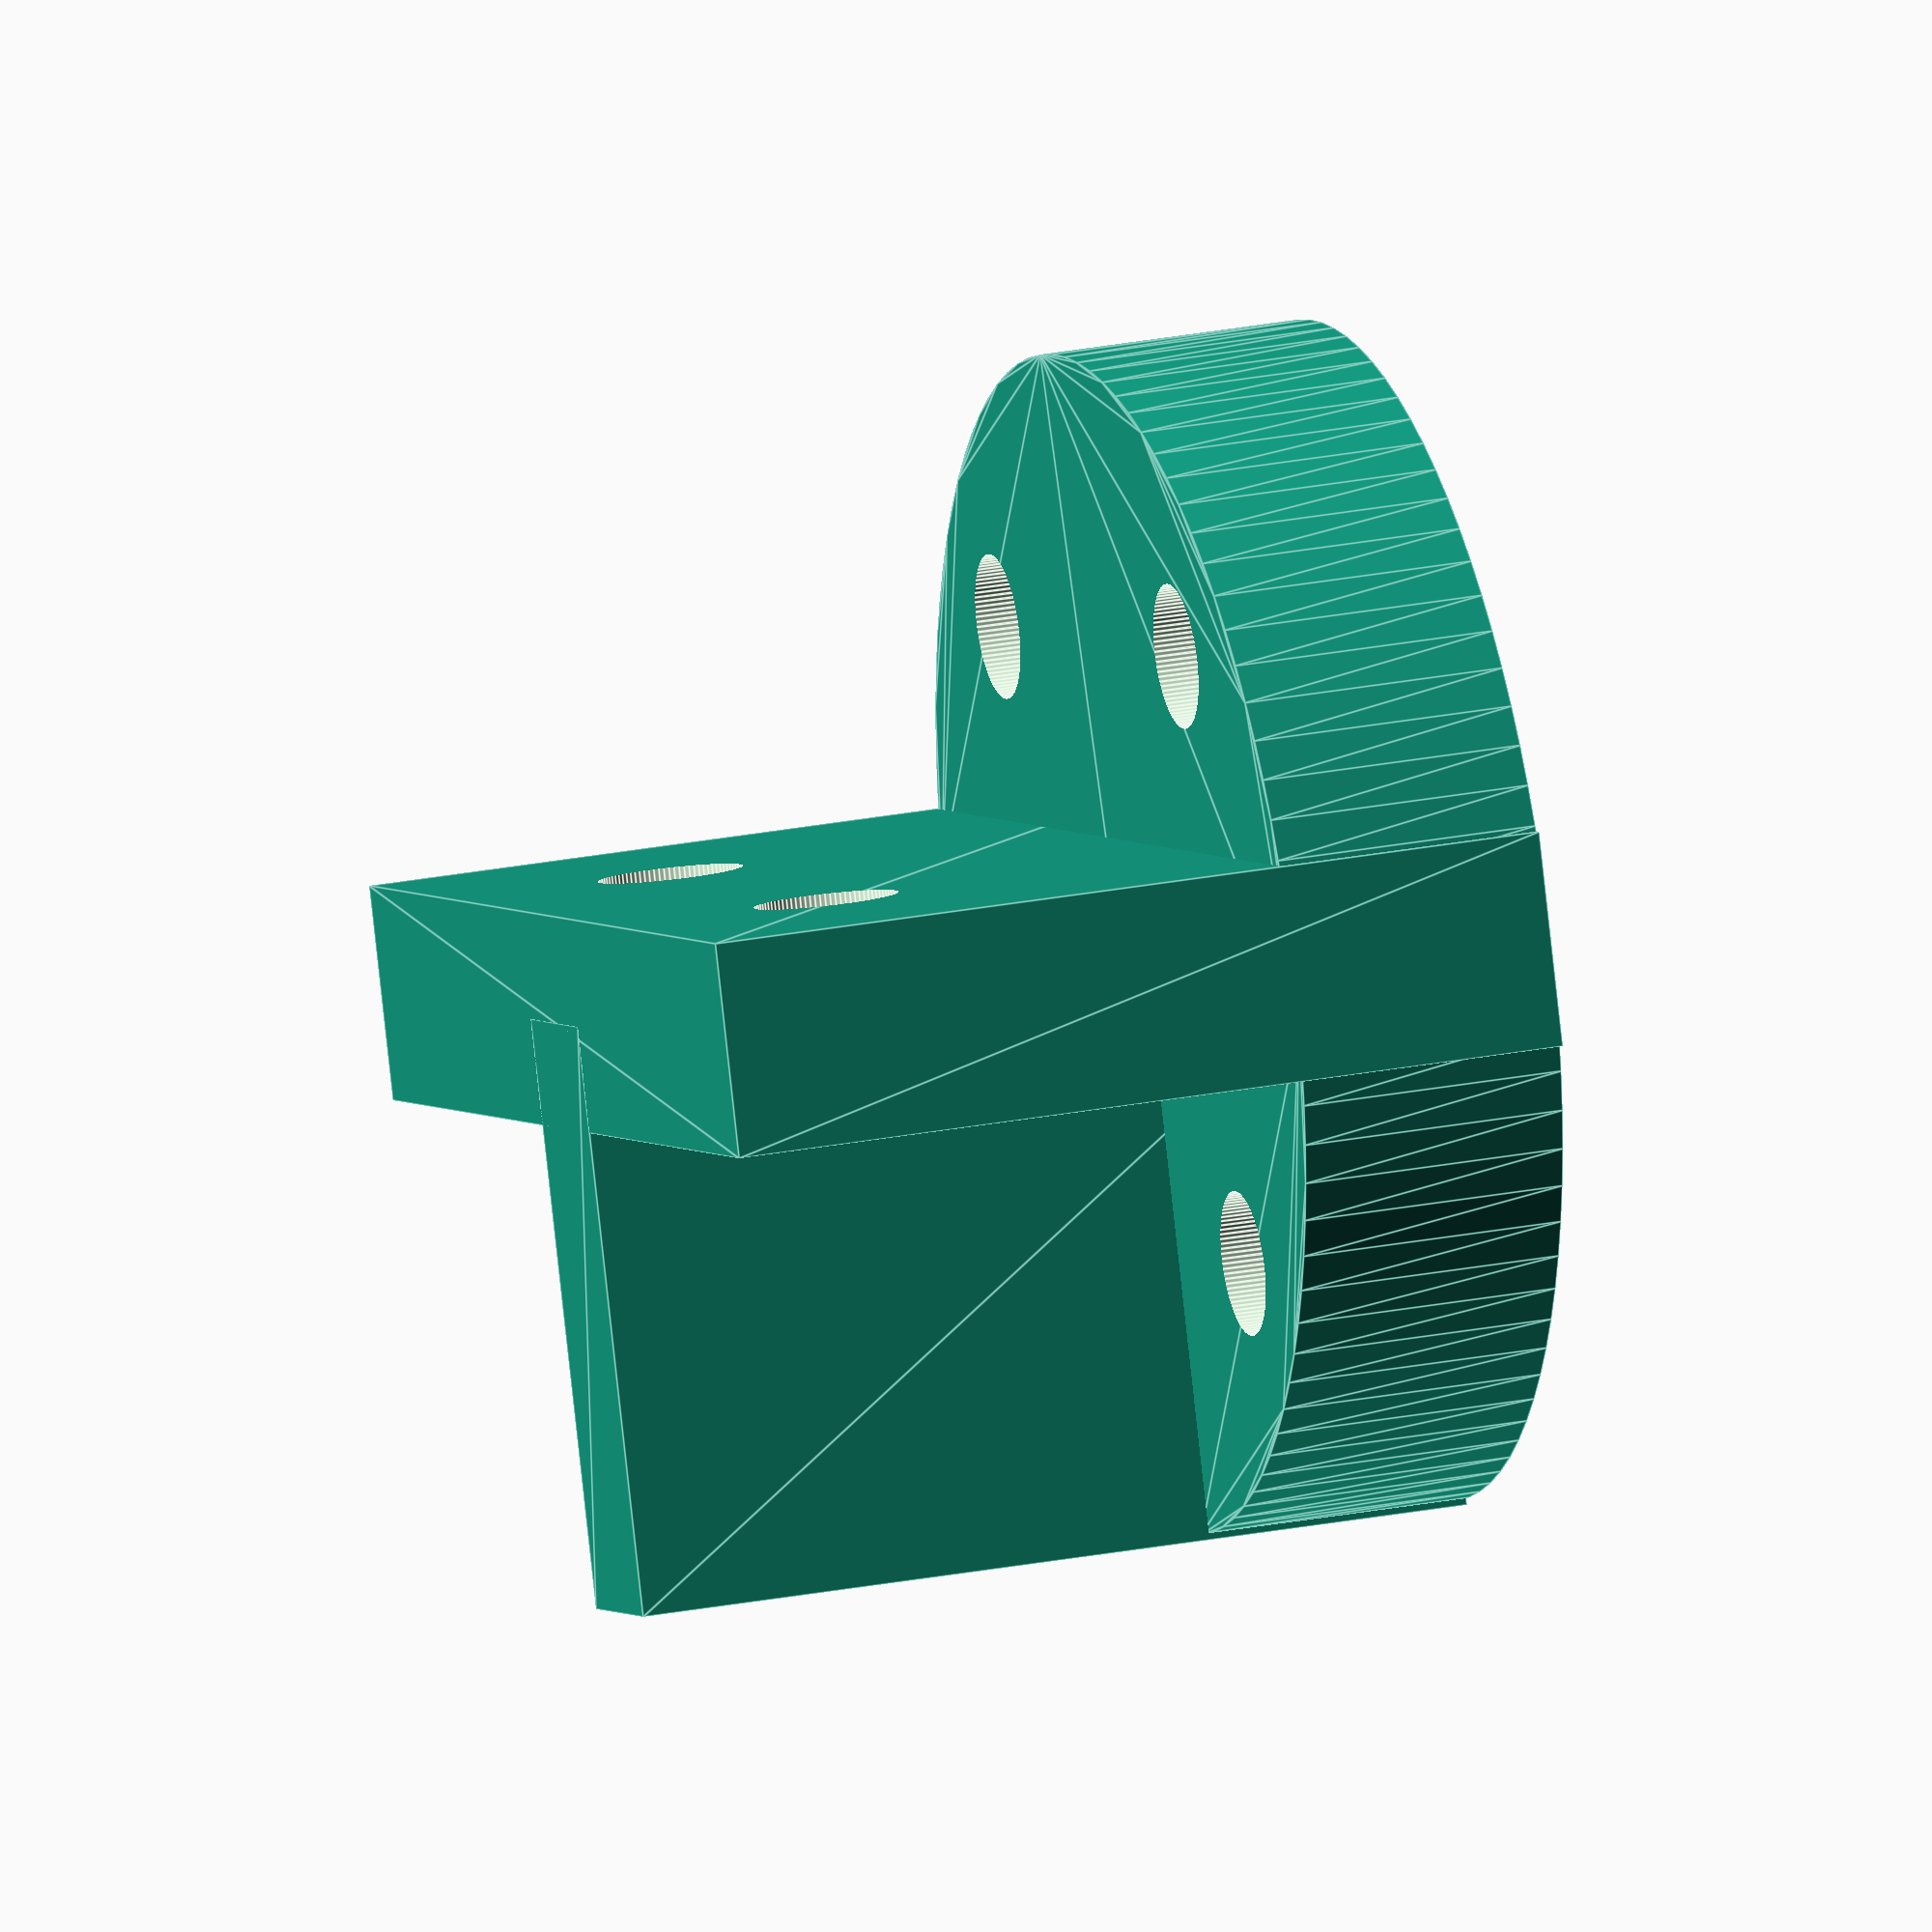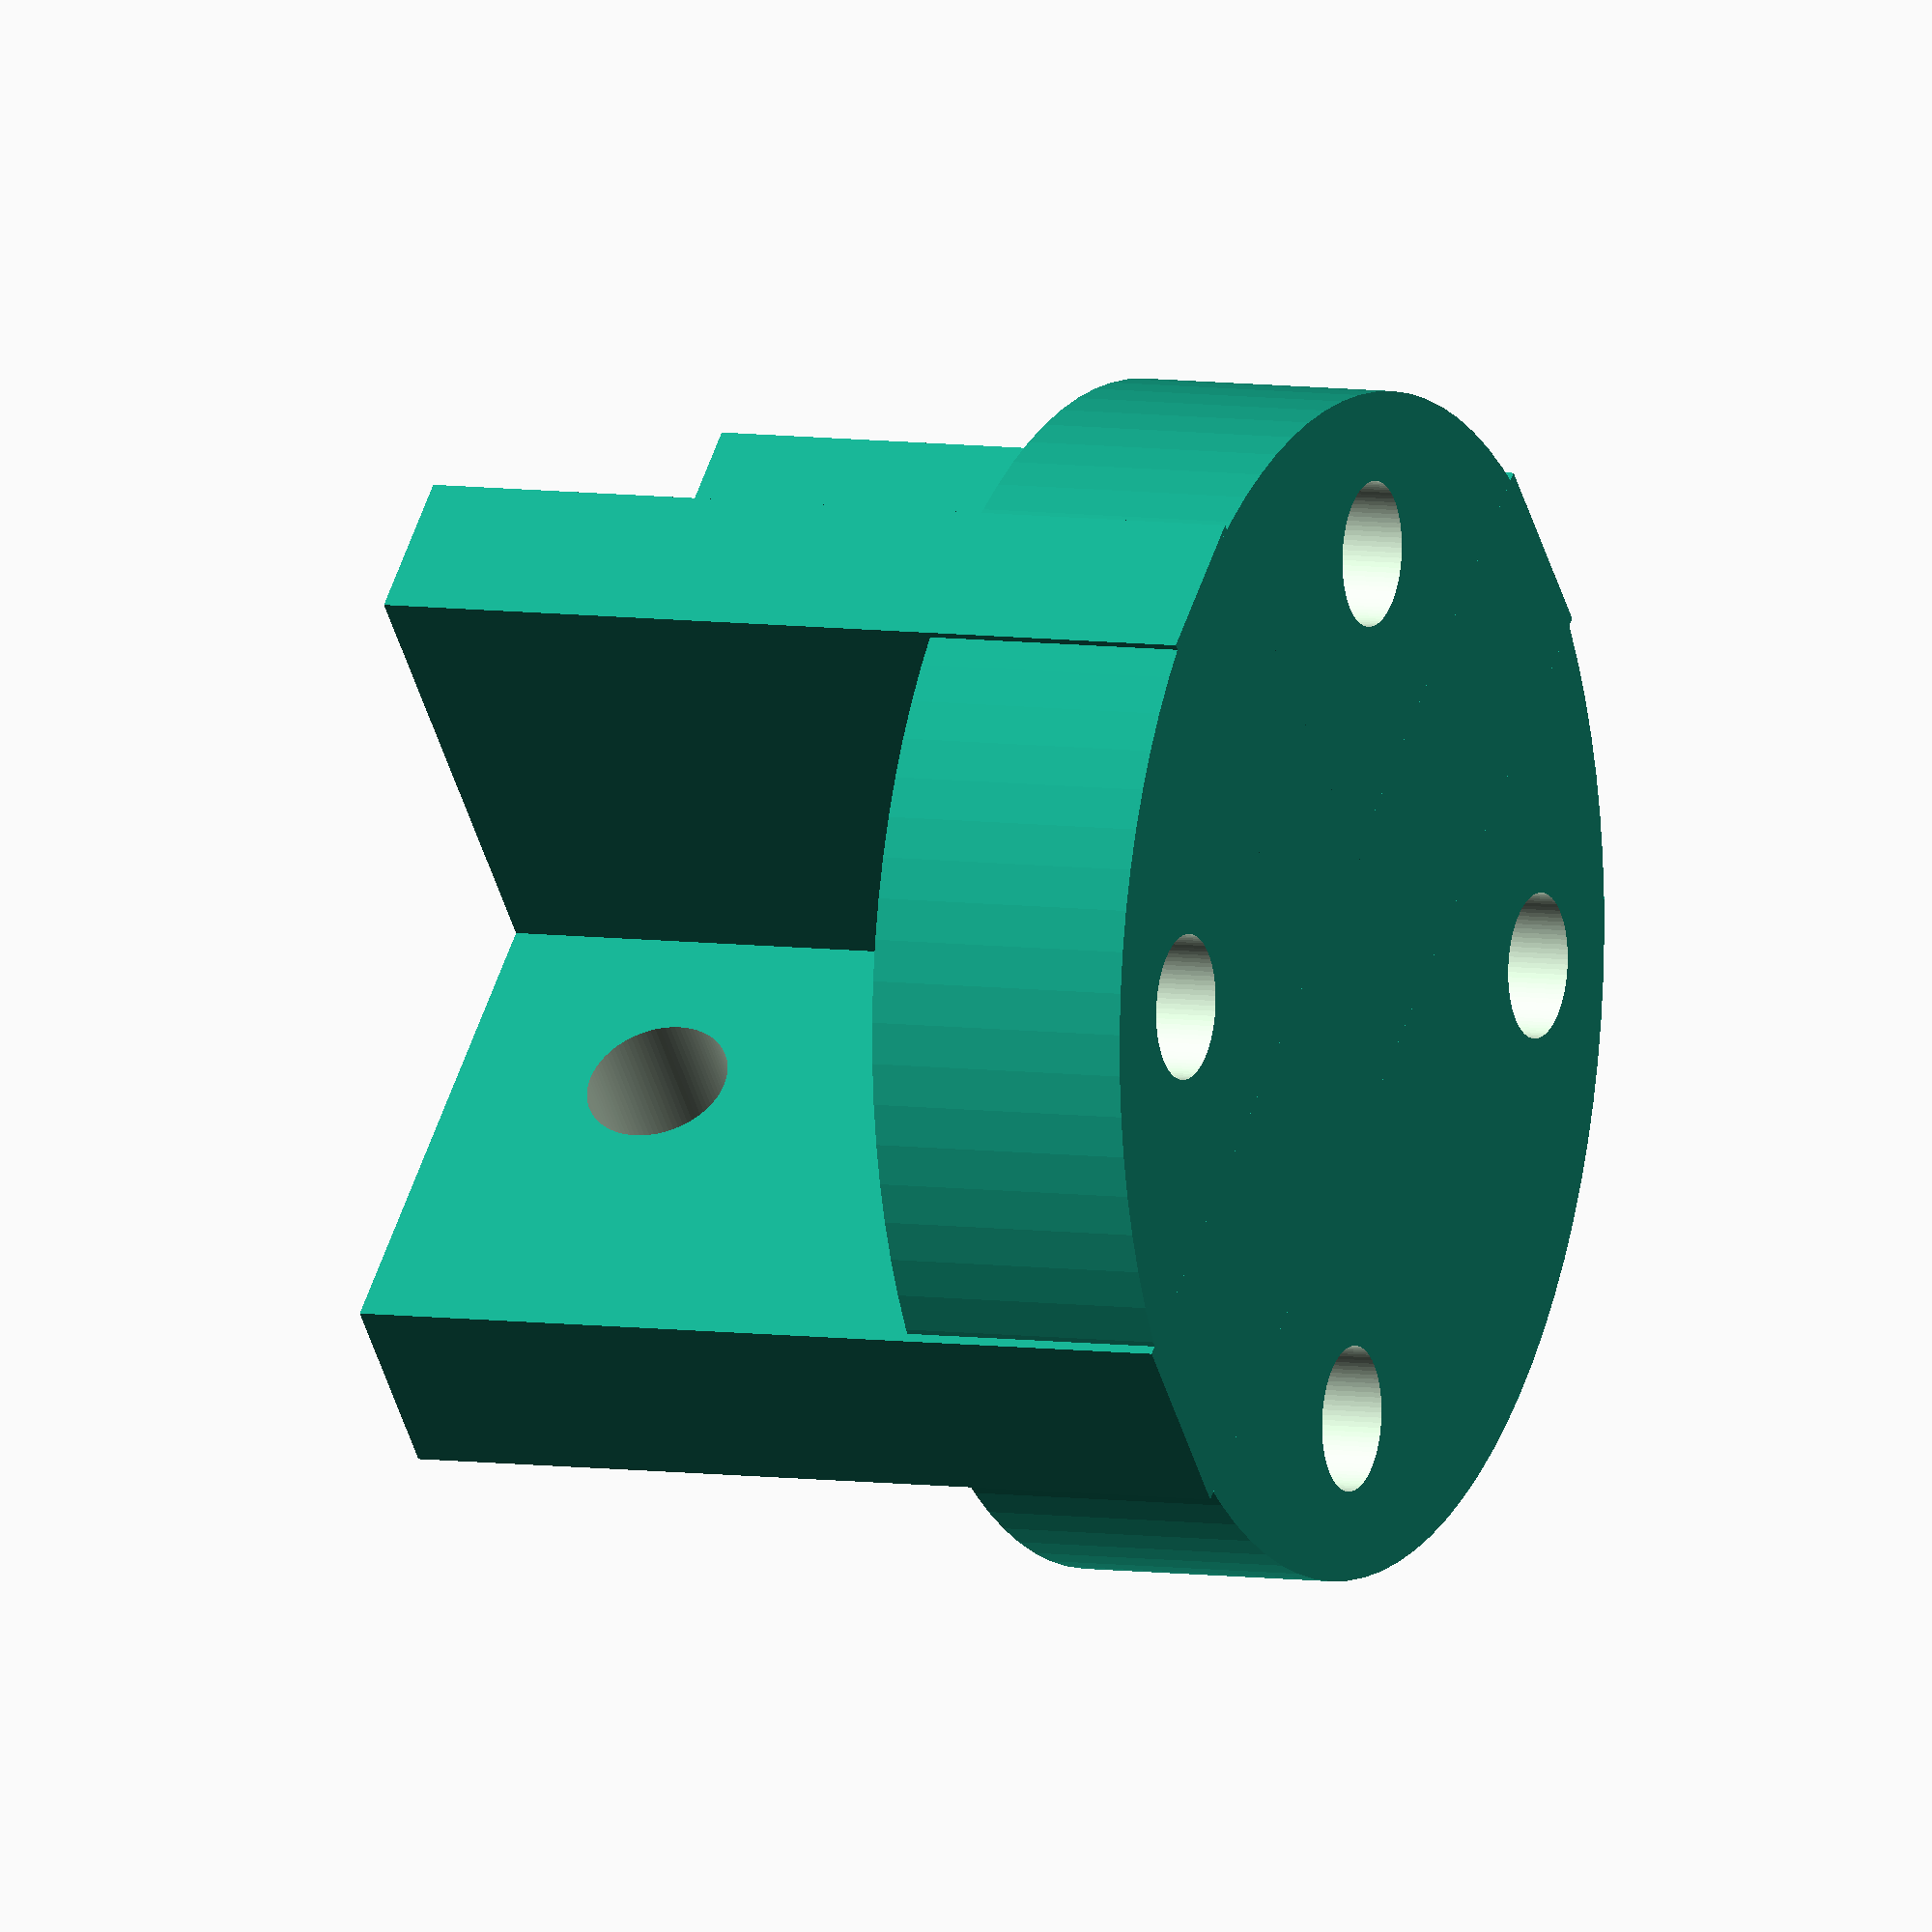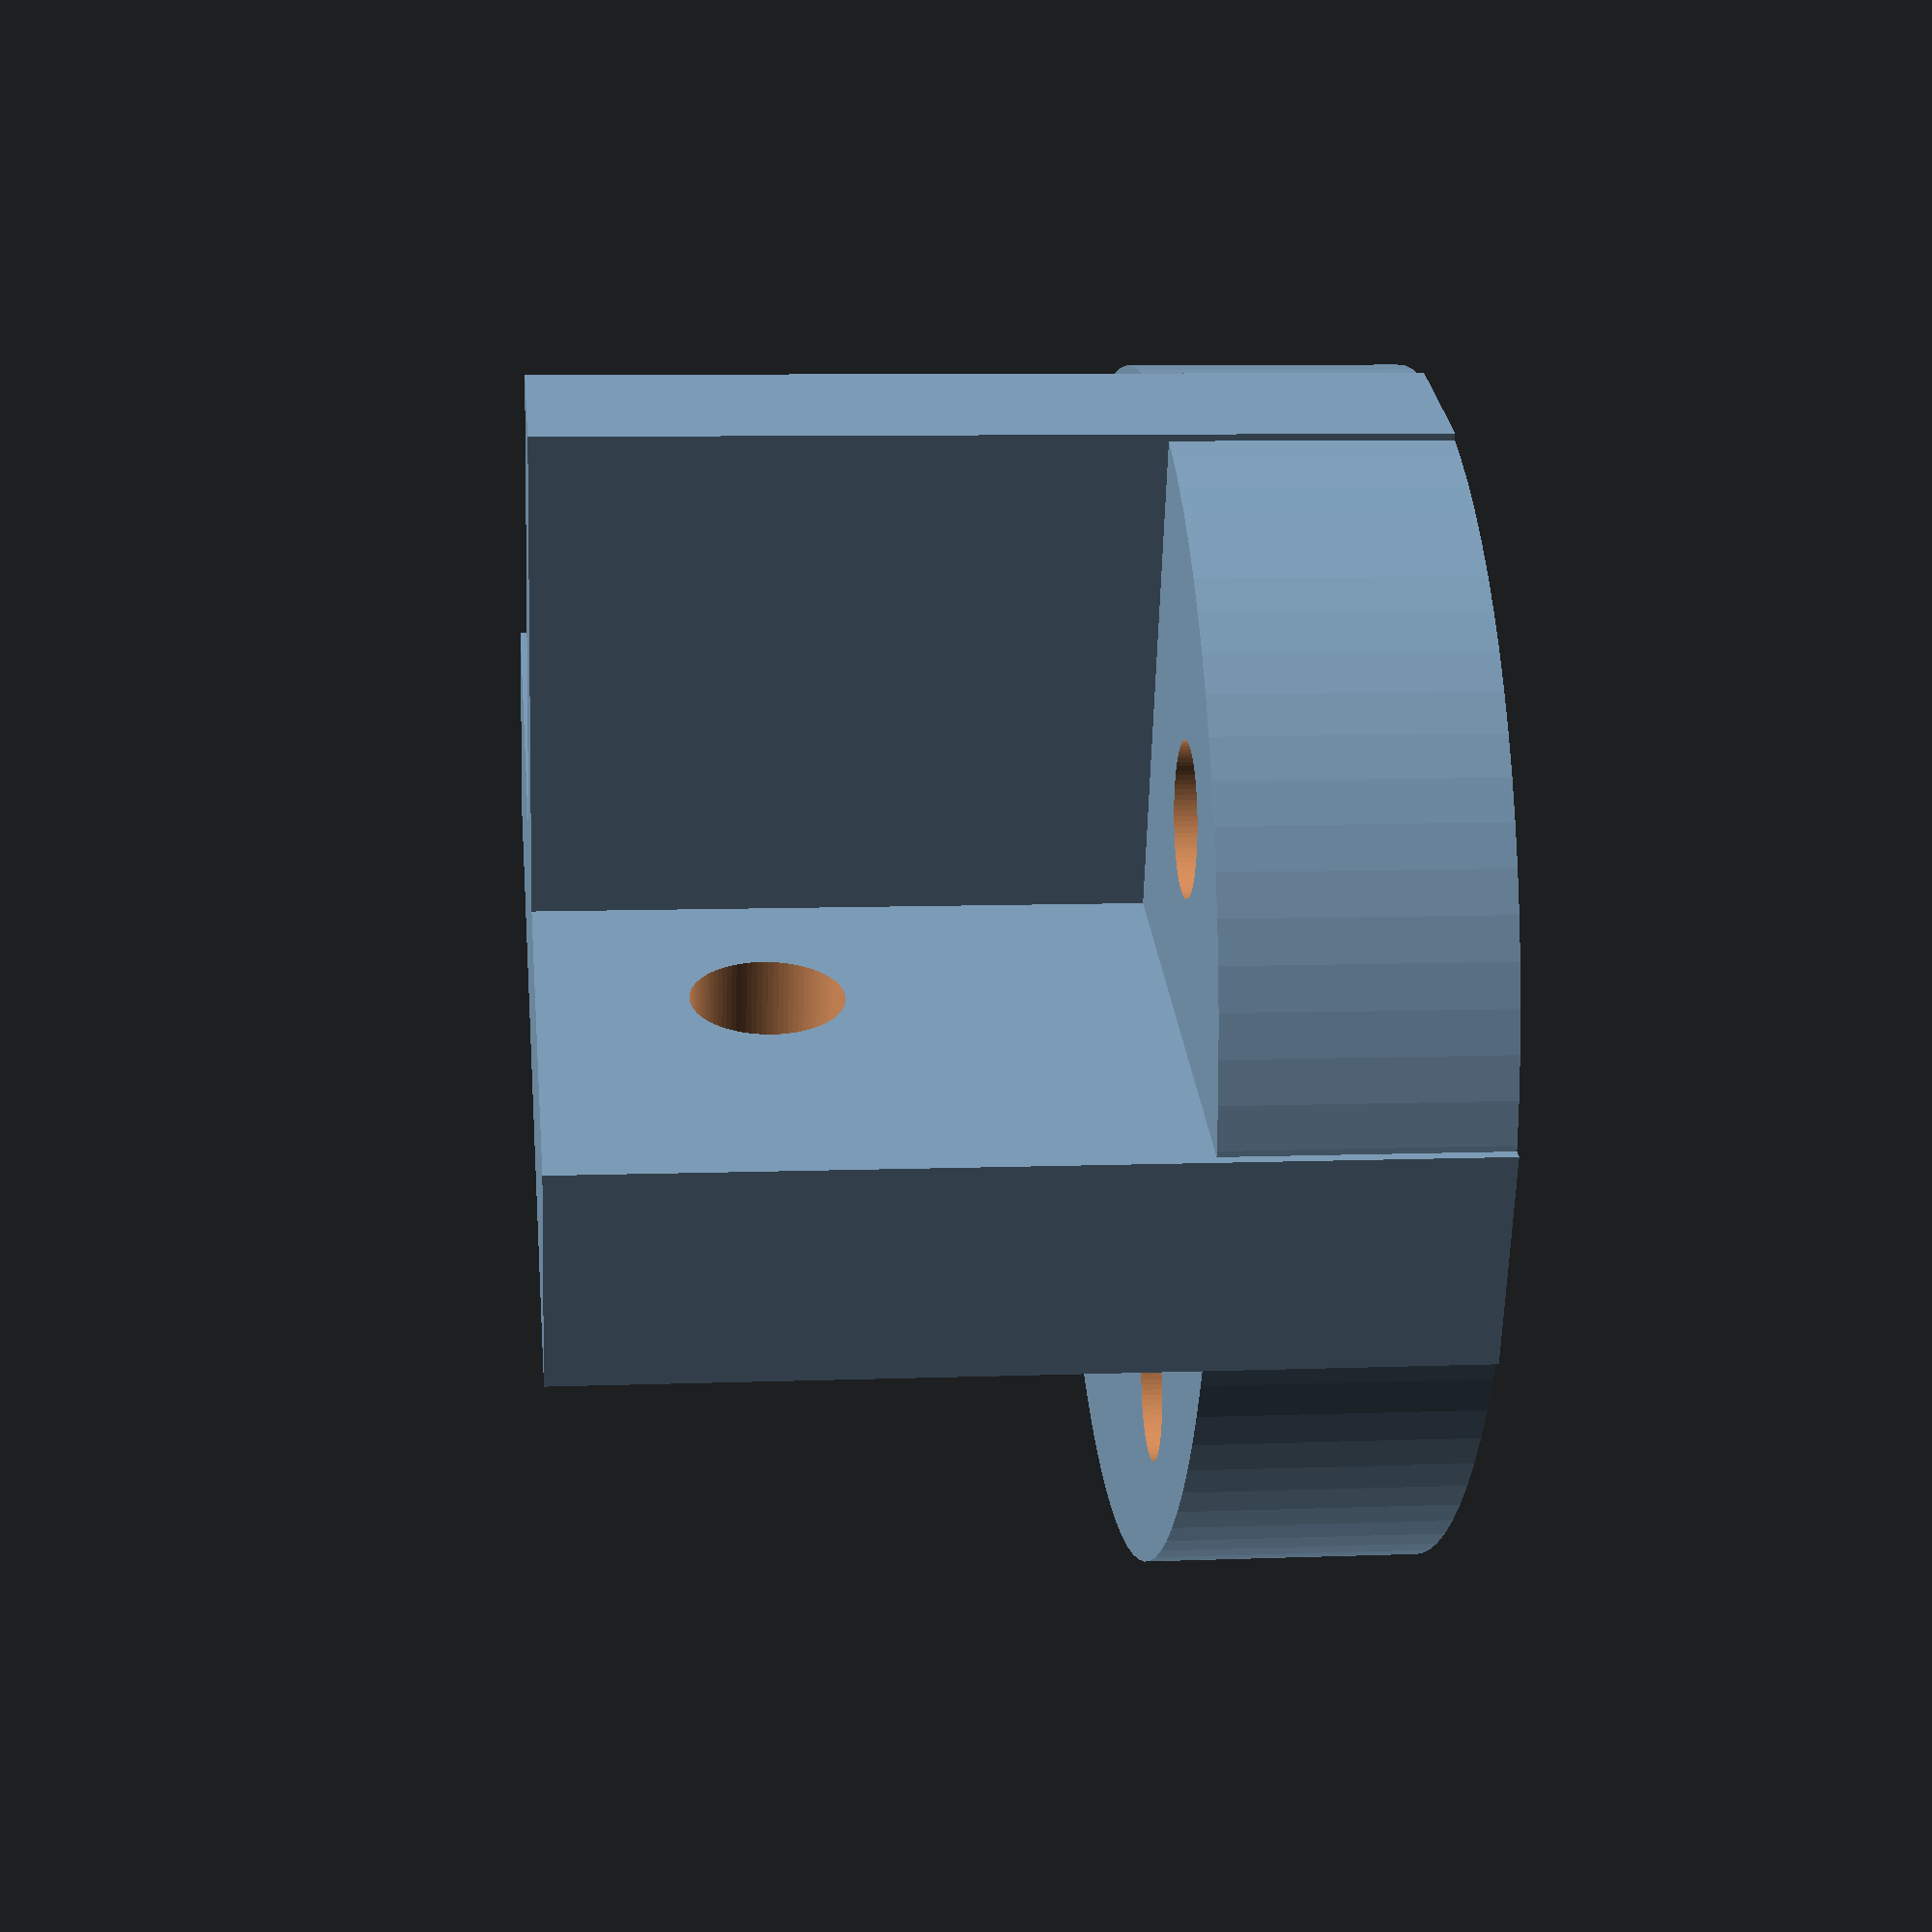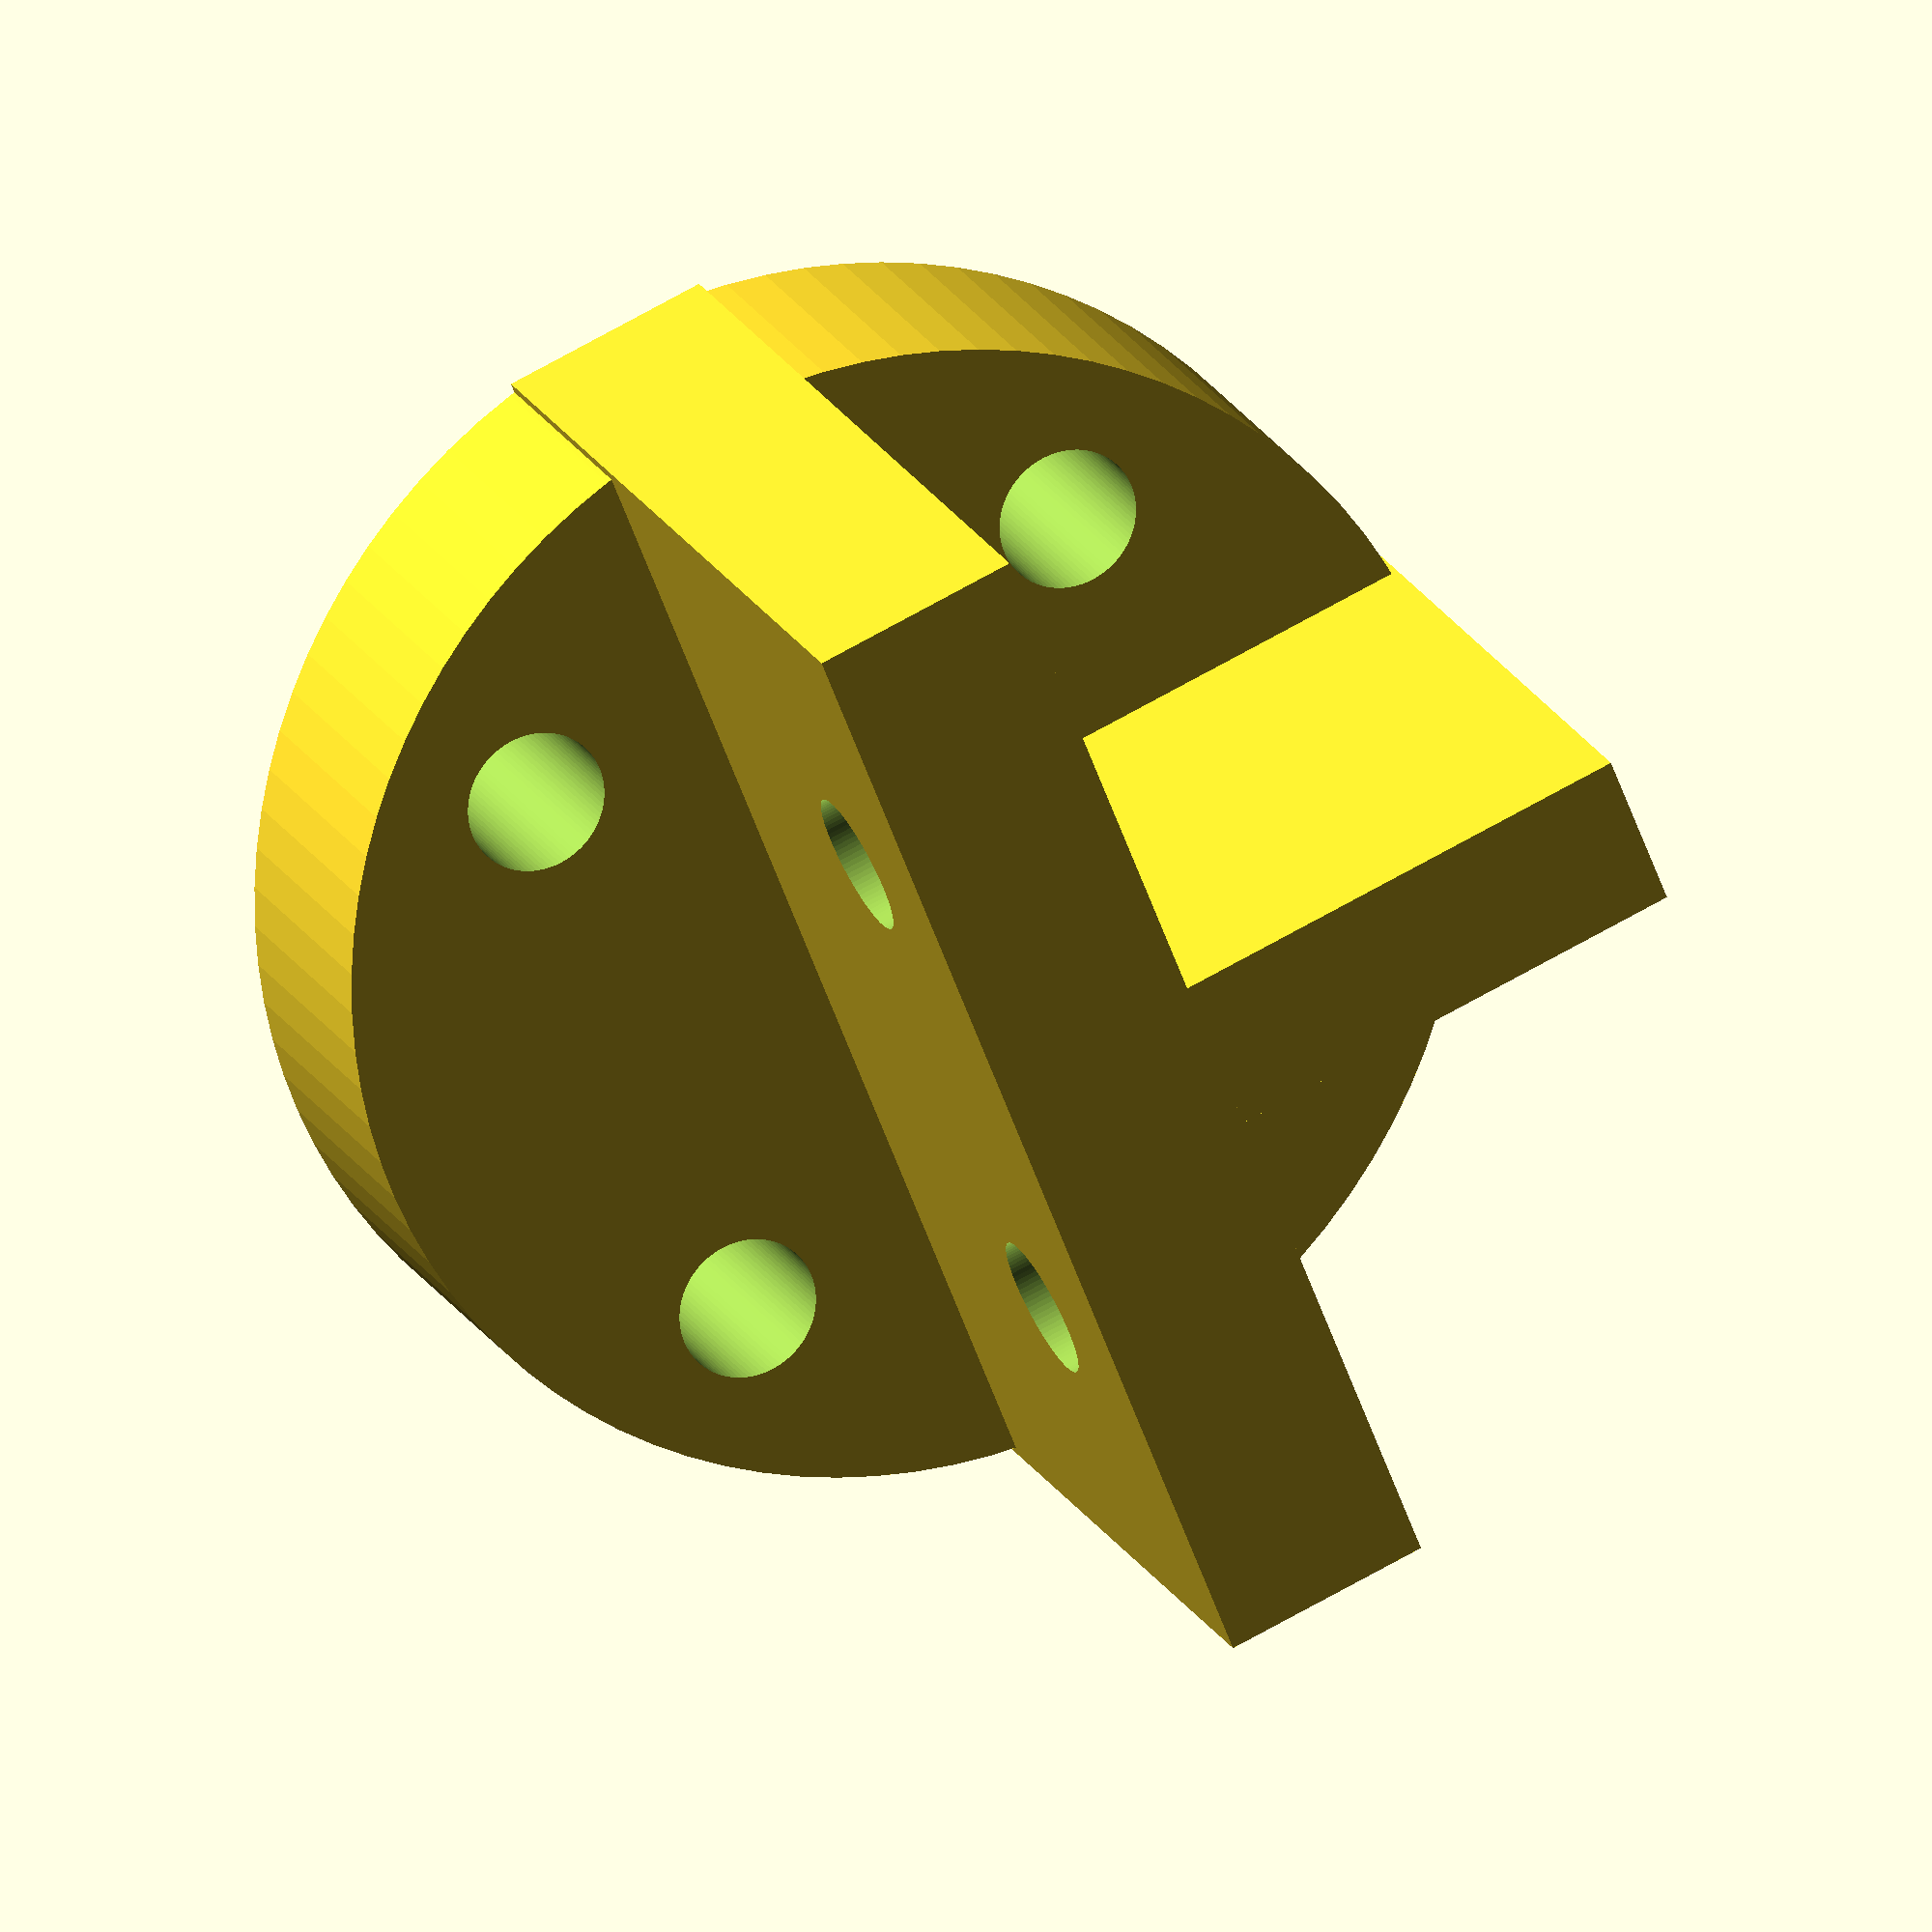
<openscad>
union() {
    difference() {
        linear_extrude(5,true) circle(d=22,$fn=90);
        translate ([0,8,-2]) linear_extrude(8,true) circle(d=2.7,$fn=90);
        translate ([0,-8,-2]) linear_extrude(8,true) circle(d=2.7,$fn=90);
        translate ([8,0,-2]) linear_extrude(8,true) circle(d=2.7,$fn=90);
        translate ([-8,0,-2]) linear_extrude(8,true) circle(d=2.7,$fn=90);
    }
    difference() {
        rotate(45,[0,0,1])linear_extrude(16,true) square([22,4], true);
        translate ([2,5,12]) rotate (45,[0,0,1]) rotate(90,[1,0,0]) linear_extrude(8,true) circle(d=2.7,$fn=90);
        translate ([-5,-2,12]) rotate (45,[0,0,1]) rotate(90,[1,0,0]) linear_extrude(8,true) circle(d=2.7,$fn=90);
    }
        translate([3.9,-3.9,0])rotate(-45,[0,0,1])linear_extrude(16,true) square([11,3], true);

}


</openscad>
<views>
elev=155.4 azim=204.3 roll=108.1 proj=o view=edges
elev=353.4 azim=266.7 roll=114.0 proj=o view=solid
elev=351.7 azim=244.0 roll=84.1 proj=p view=wireframe
elev=339.8 azim=293.3 roll=339.0 proj=o view=solid
</views>
